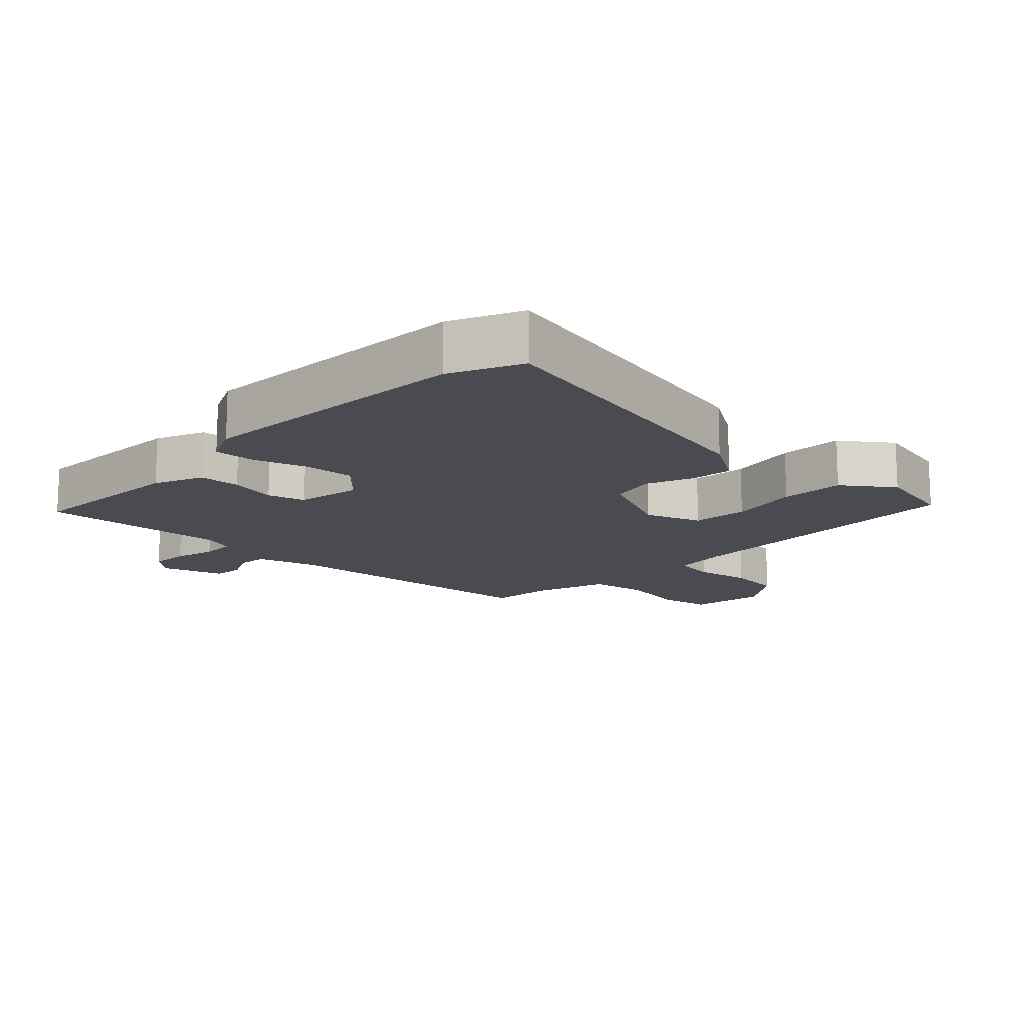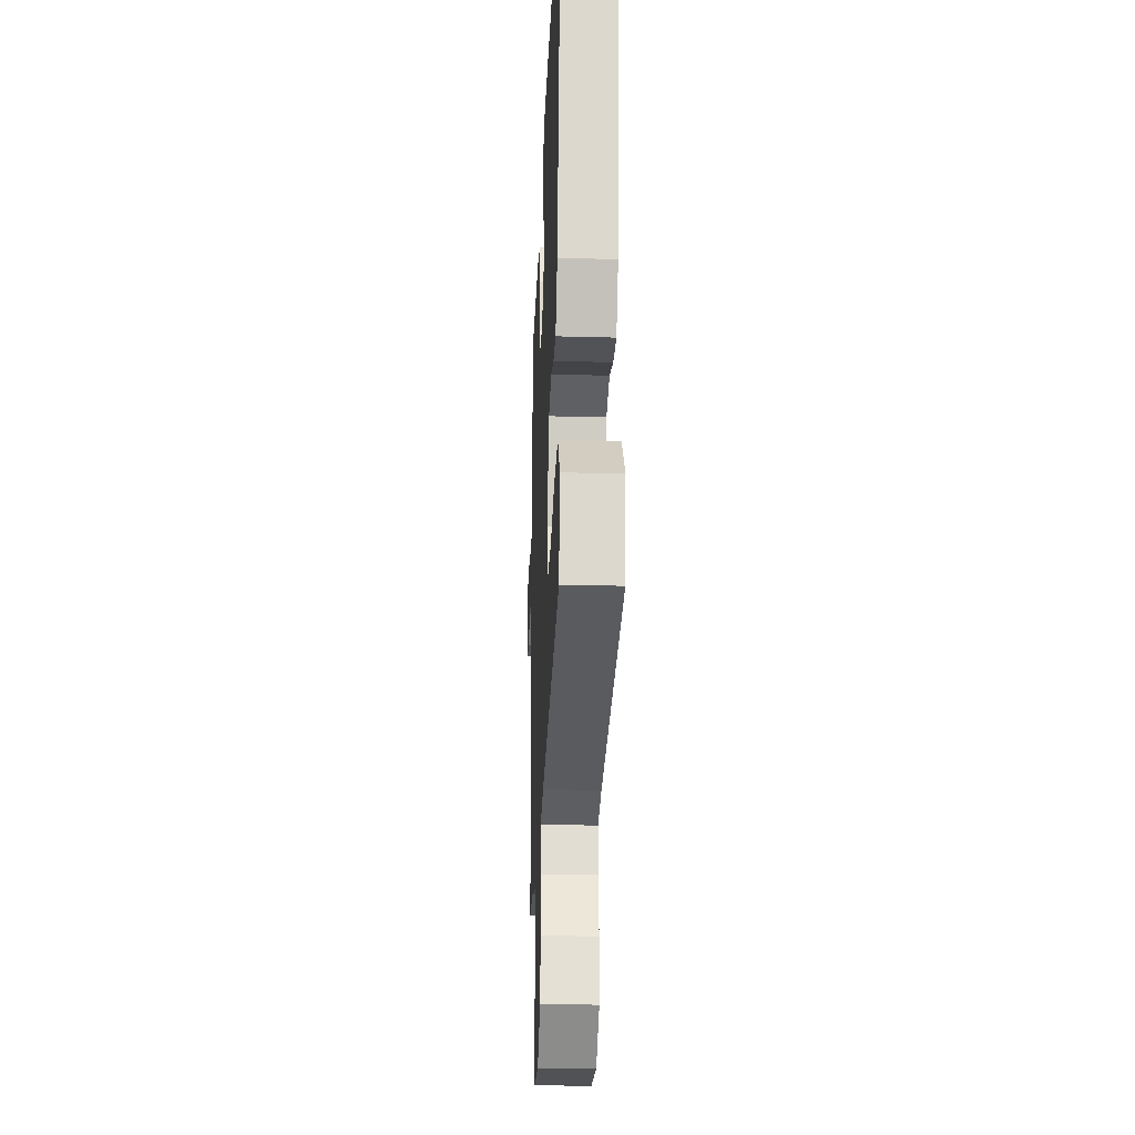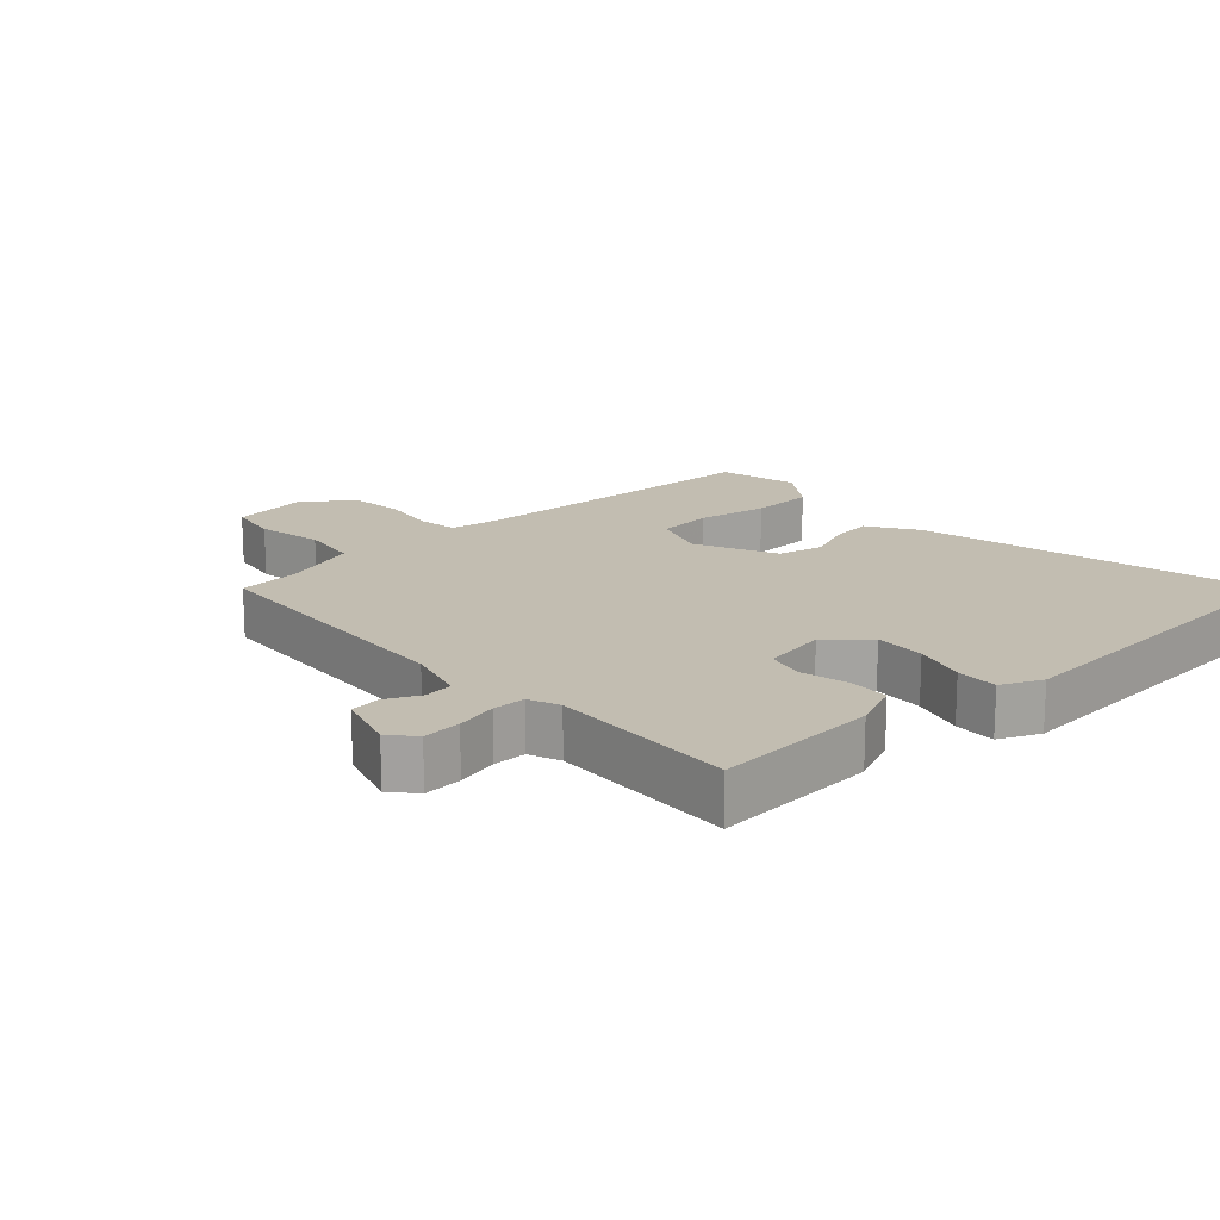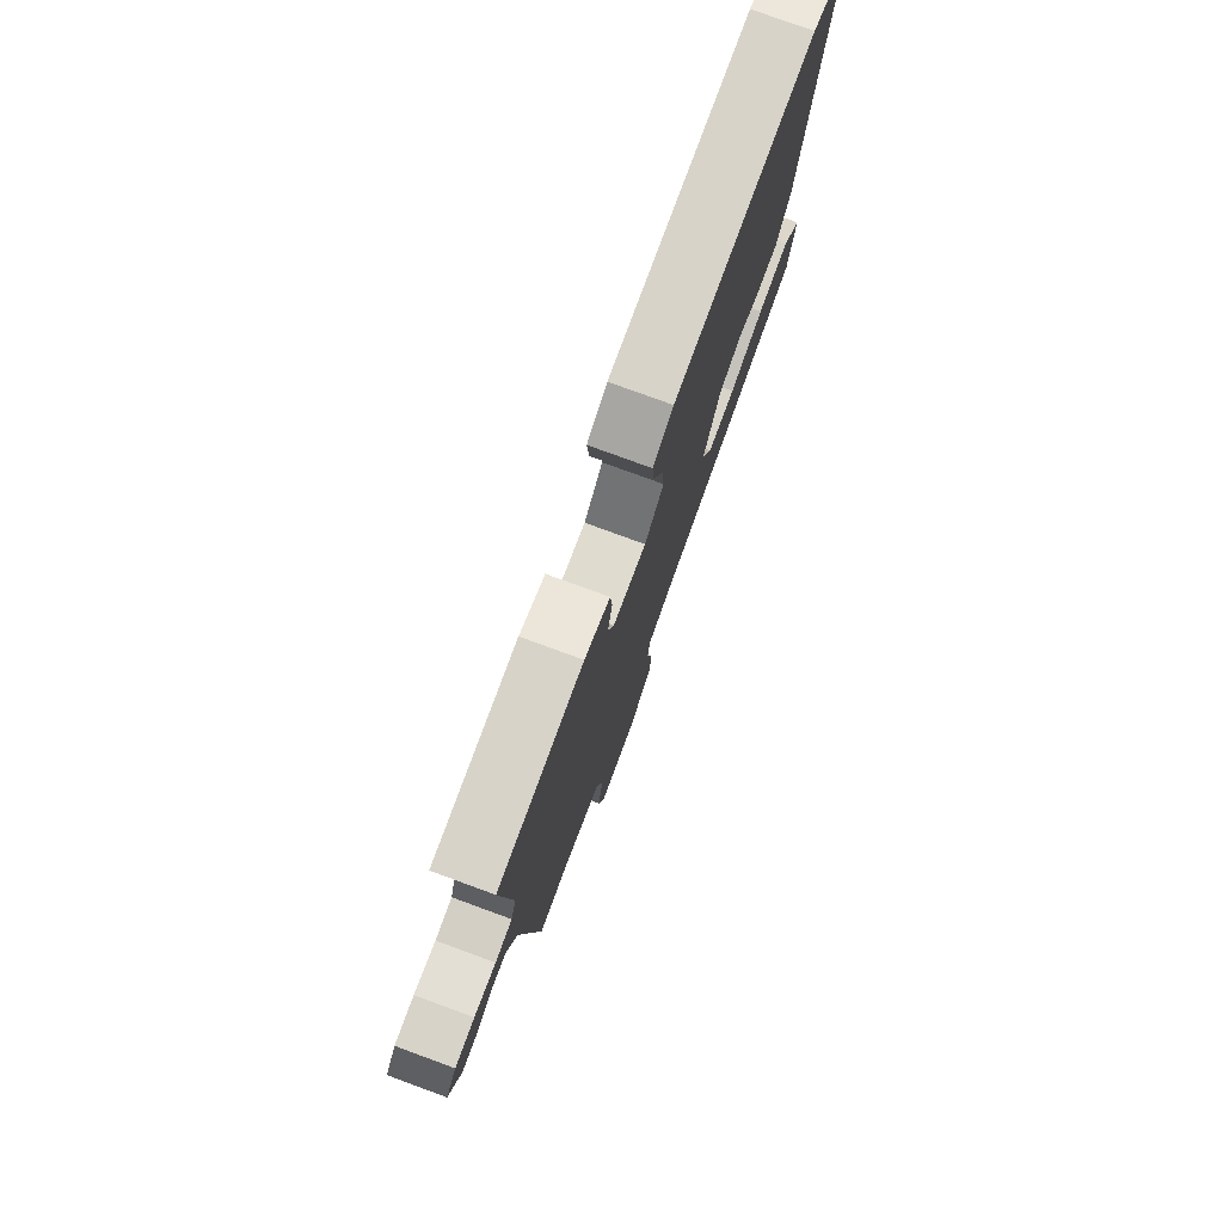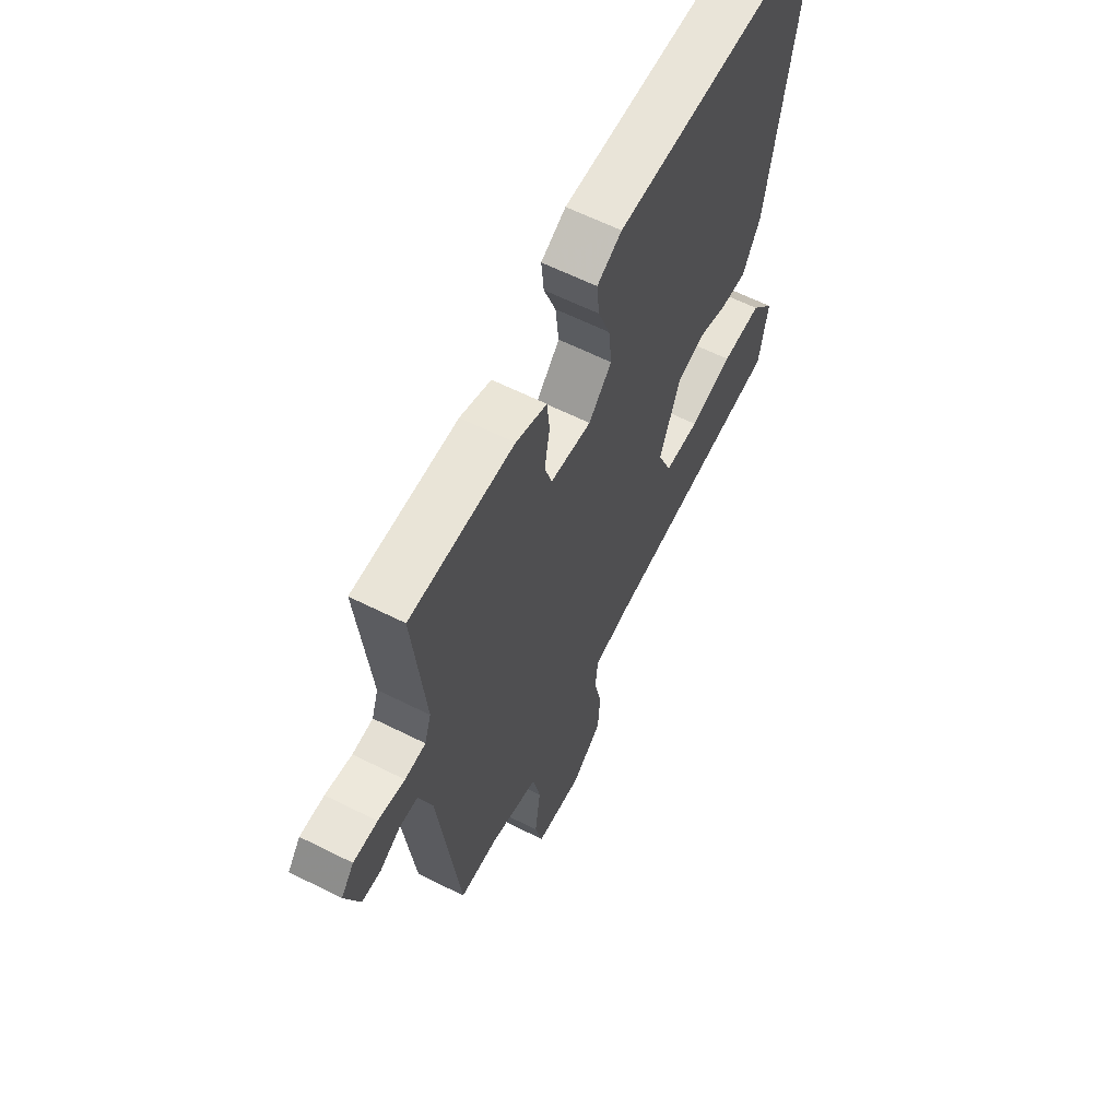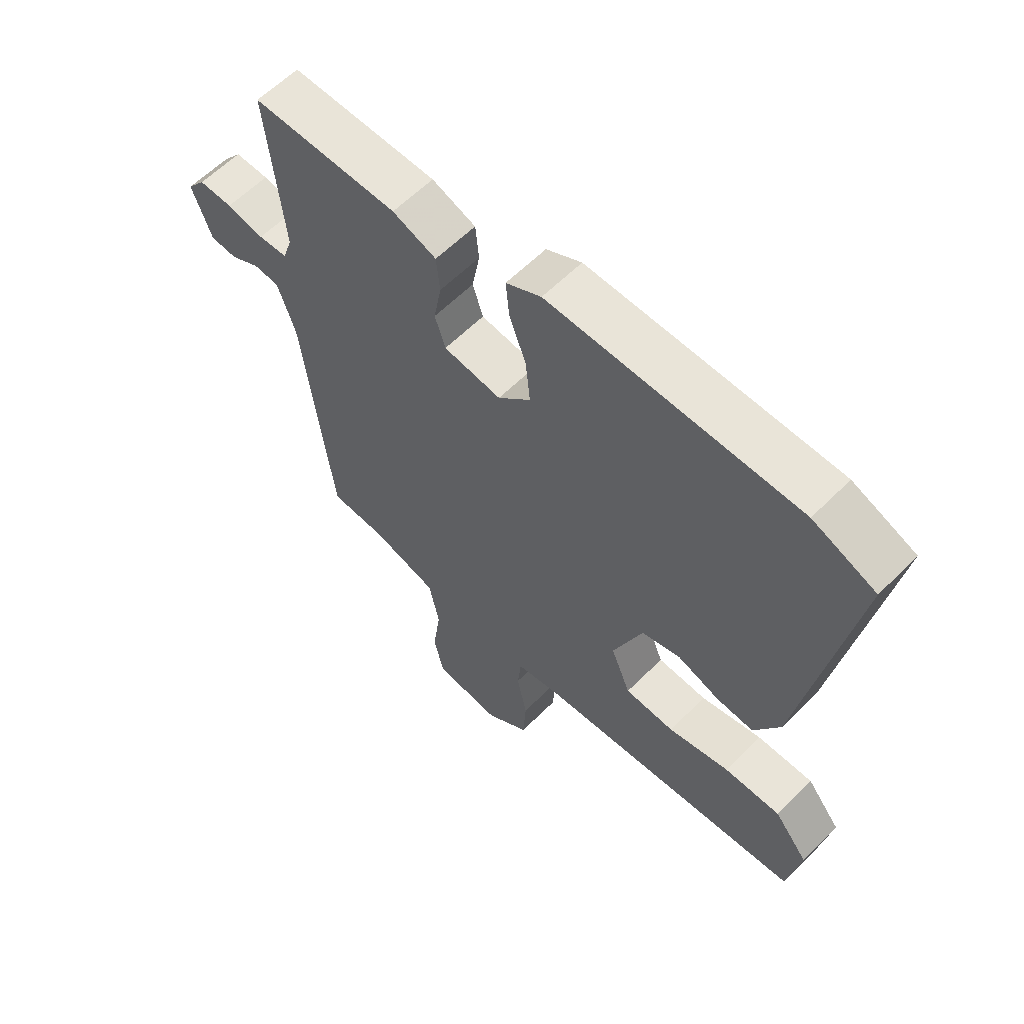
<metadata>
{"format":"obj","ext":"obj","renderer":"f3d","projection":"perspective","resolution":1024,"background":"white","views":[{"elev":-14.6,"azim":43.7,"up":"+Y"},{"elev":-26.8,"azim":87.5,"up":"+Z"},{"elev":17.0,"azim":-45.6,"up":"+Y"},{"elev":77.9,"azim":-69.9,"up":"+Z"},{"elev":61.8,"azim":-63.0,"up":"+Z"},{"elev":60.4,"azim":44.5,"up":"+Z"}]}
</metadata>
<code>
v -0.495 0.07 0.462
v -0.245 0.07 0.459
v -0.17 0.07 0.431
v -0.164 0.07 0.369
v -0.177 0.07 0.297
v -0.159 0.07 0.241
v -0.06 0.07 0.228
v -0.004 0.07 0.285
v -0.012 0.07 0.361
v -0.041 0.07 0.439
v -0.047 0.07 0.502
v 0.013 0.07 0.533
v 0.437 0.07 0.526
v 0.544 0.07 0.482
v 0.462 0.07 -0.003
v 0.418 0.07 -0.081
v 0.355 0.07 -0.076
v 0.283 0.07 -0.051
v 0.216 0.07 -0.07
v 0.166 0.07 -0.196
v 0.2 0.07 -0.279
v 0.285 0.07 -0.283
v 0.39 0.07 -0.258
v 0.487 0.07 -0.257
v 0.545 0.07 -0.329
v 0.524 0.07 -0.452
v 0.06 0.07 -0.495
v -0.017 0.07 -0.51
v -0.023 0.07 -0.572
v -0.005 0.07 -0.656
v -0.01 0.07 -0.739
v -0.084 0.07 -0.795
v -0.199 0.07 -0.783
v -0.217 0.07 -0.706
v -0.203 0.07 -0.605
v -0.221 0.07 -0.518
v -0.336 0.07 -0.485
v -0.431 0.07 -0.481
v -0.481 0.07 -0.058
v -0.512 0.07 0.032
v -0.556 0.07 0.035
v -0.606 0.07 0.008
v -0.652 0.07 0.011
v -0.686 0.07 0.103
v -0.655 0.07 0.142
v -0.597 0.07 0.141
v -0.533 0.07 0.128
v -0.483 0.07 0.131
v -0.467 0.07 0.179
v -0.495 0 0.462
v -0.245 0 0.459
v -0.17 0 0.431
v -0.164 0 0.369
v -0.177 0 0.297
v -0.159 0 0.241
v -0.06 0 0.228
v -0.004 0 0.285
v -0.012 0 0.361
v -0.041 0 0.439
v -0.047 0 0.502
v 0.013 0 0.533
v 0.437 0 0.526
v 0.544 0 0.482
v 0.462 0 -0.003
v 0.418 0 -0.081
v 0.355 0 -0.076
v 0.283 0 -0.051
v 0.216 0 -0.07
v 0.166 0 -0.196
v 0.2 0 -0.279
v 0.285 0 -0.283
v 0.39 0 -0.258
v 0.487 0 -0.257
v 0.545 0 -0.329
v 0.524 0 -0.452
v 0.06 0 -0.495
v -0.017 0 -0.51
v -0.023 0 -0.572
v -0.005 0 -0.656
v -0.01 0 -0.739
v -0.084 0 -0.795
v -0.199 0 -0.783
v -0.217 0 -0.706
v -0.203 0 -0.605
v -0.221 0 -0.518
v -0.336 0 -0.485
v -0.431 0 -0.481
v -0.481 0 -0.058
v -0.512 0 0.032
v -0.556 0 0.035
v -0.606 0 0.008
v -0.652 0 0.011
v -0.686 0 0.103
v -0.655 0 0.142
v -0.597 0 0.141
v -0.533 0 0.128
v -0.483 0 0.131
v -0.467 0 0.179
f 44 45 46 47
f 44 47 48
f 41 42 43 44
f 40 41 44 48
f 39 40 48 49
f 37 38 39 49
f 32 33 34 35
f 32 35 36
f 29 30 31 32
f 28 29 32 36
f 27 28 36 37
f 22 23 24 25
f 21 22 25 26
f 15 16 17 18
f 13 14 15 18
f 13 18 19
f 12 13 19 20
f 9 10 11 12
f 8 9 12 20
f 2 3 4 5
f 2 5 6
f 1 2 6
f 49 1 6
f 37 49 6 7
f 21 26 27 37
f 20 21 37 7
f 7 8 20
f 96 95 94 93
f 97 96 93
f 93 92 91 90
f 97 93 90 89
f 98 97 89 88
f 98 88 87 86
f 84 83 82 81
f 85 84 81
f 81 80 79 78
f 85 81 78 77
f 86 85 77 76
f 74 73 72 71
f 75 74 71 70
f 67 66 65 64
f 67 64 63 62
f 68 67 62
f 69 68 62 61
f 61 60 59 58
f 69 61 58 57
f 54 53 52 51
f 55 54 51
f 55 51 50
f 55 50 98
f 56 55 98 86
f 86 76 75 70
f 56 86 70 69
f 69 57 56
f 1 50 51 2
f 2 51 52 3
f 3 52 53 4
f 4 53 54 5
f 5 54 55 6
f 6 55 56 7
f 7 56 57 8
f 8 57 58 9
f 9 58 59 10
f 10 59 60 11
f 11 60 61 12
f 12 61 62 13
f 13 62 63 14
f 14 63 64 15
f 15 64 65 16
f 16 65 66 17
f 17 66 67 18
f 18 67 68 19
f 19 68 69 20
f 20 69 70 21
f 21 70 71 22
f 22 71 72 23
f 23 72 73 24
f 24 73 74 25
f 25 74 75 26
f 26 75 76 27
f 27 76 77 28
f 28 77 78 29
f 29 78 79 30
f 30 79 80 31
f 31 80 81 32
f 32 81 82 33
f 33 82 83 34
f 34 83 84 35
f 35 84 85 36
f 36 85 86 37
f 37 86 87 38
f 38 87 88 39
f 39 88 89 40
f 40 89 90 41
f 41 90 91 42
f 42 91 92 43
f 43 92 93 44
f 44 93 94 45
f 45 94 95 46
f 46 95 96 47
f 47 96 97 48
f 48 97 98 49
f 49 98 50 1

</code>
